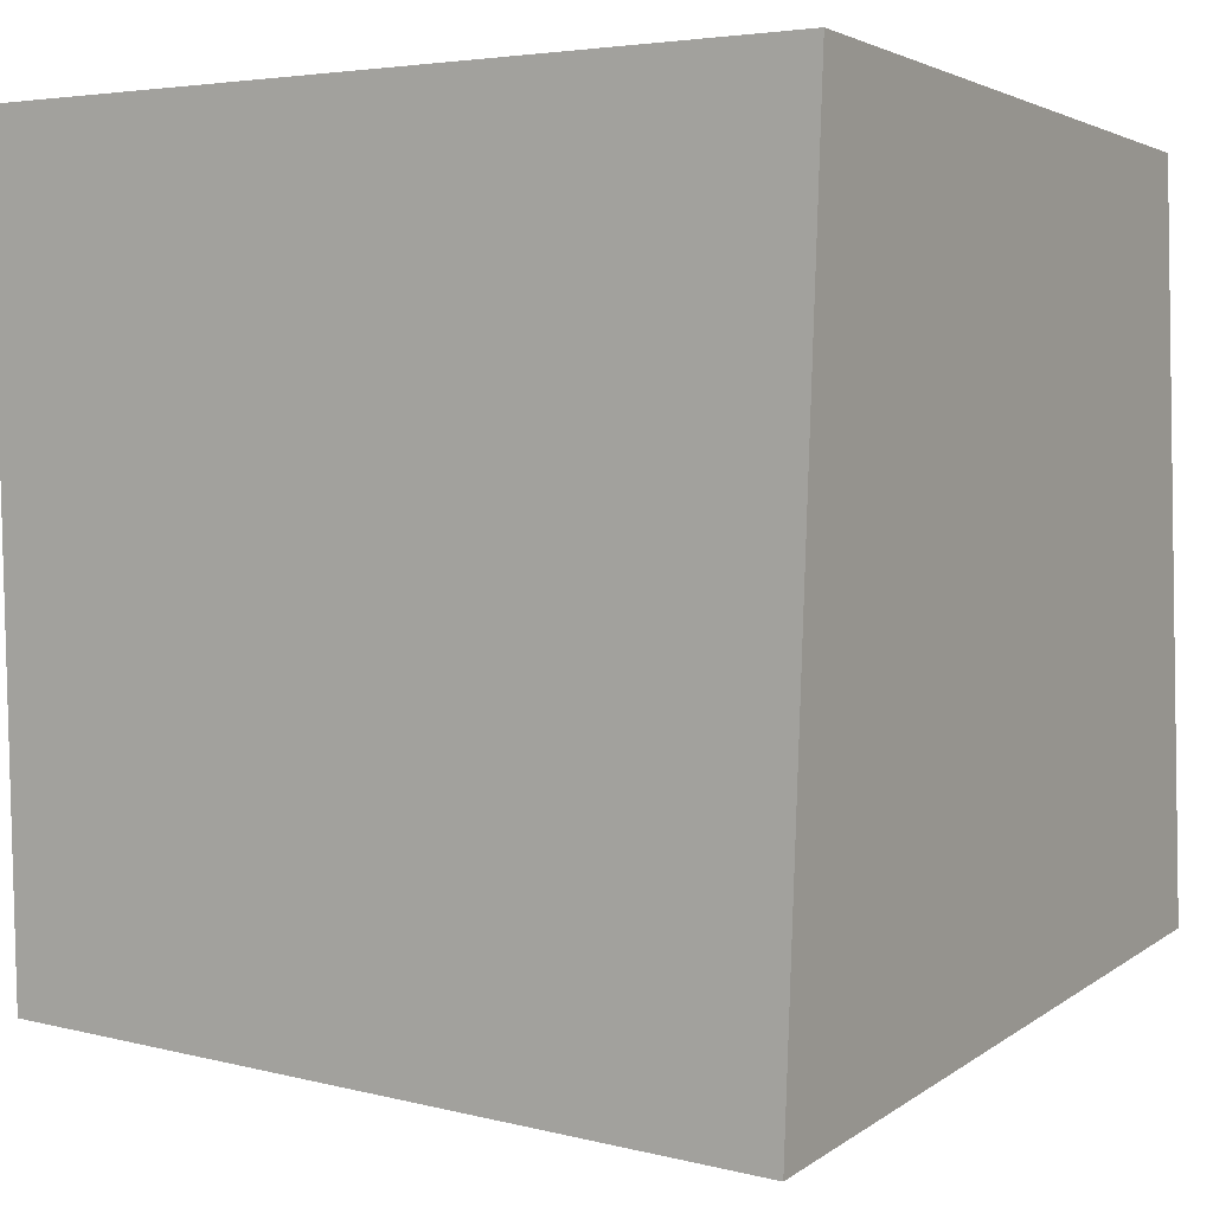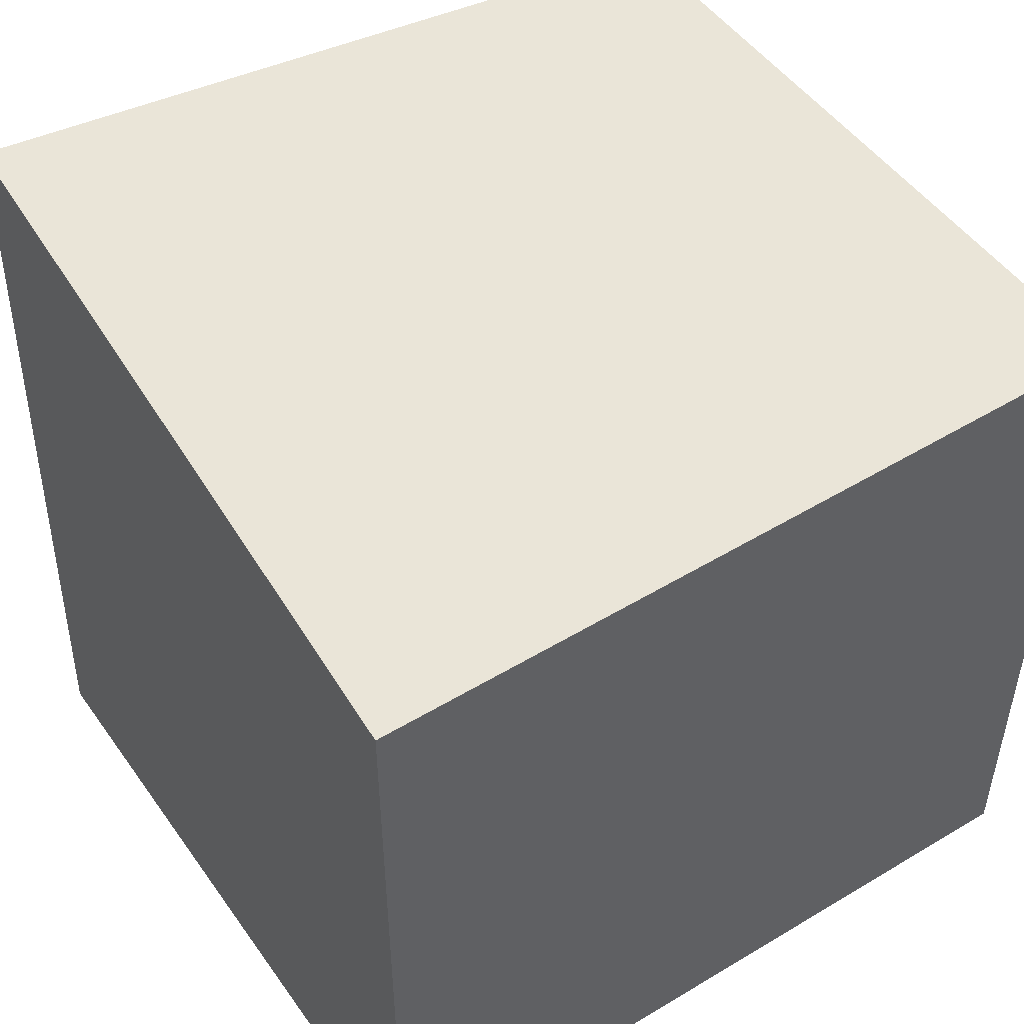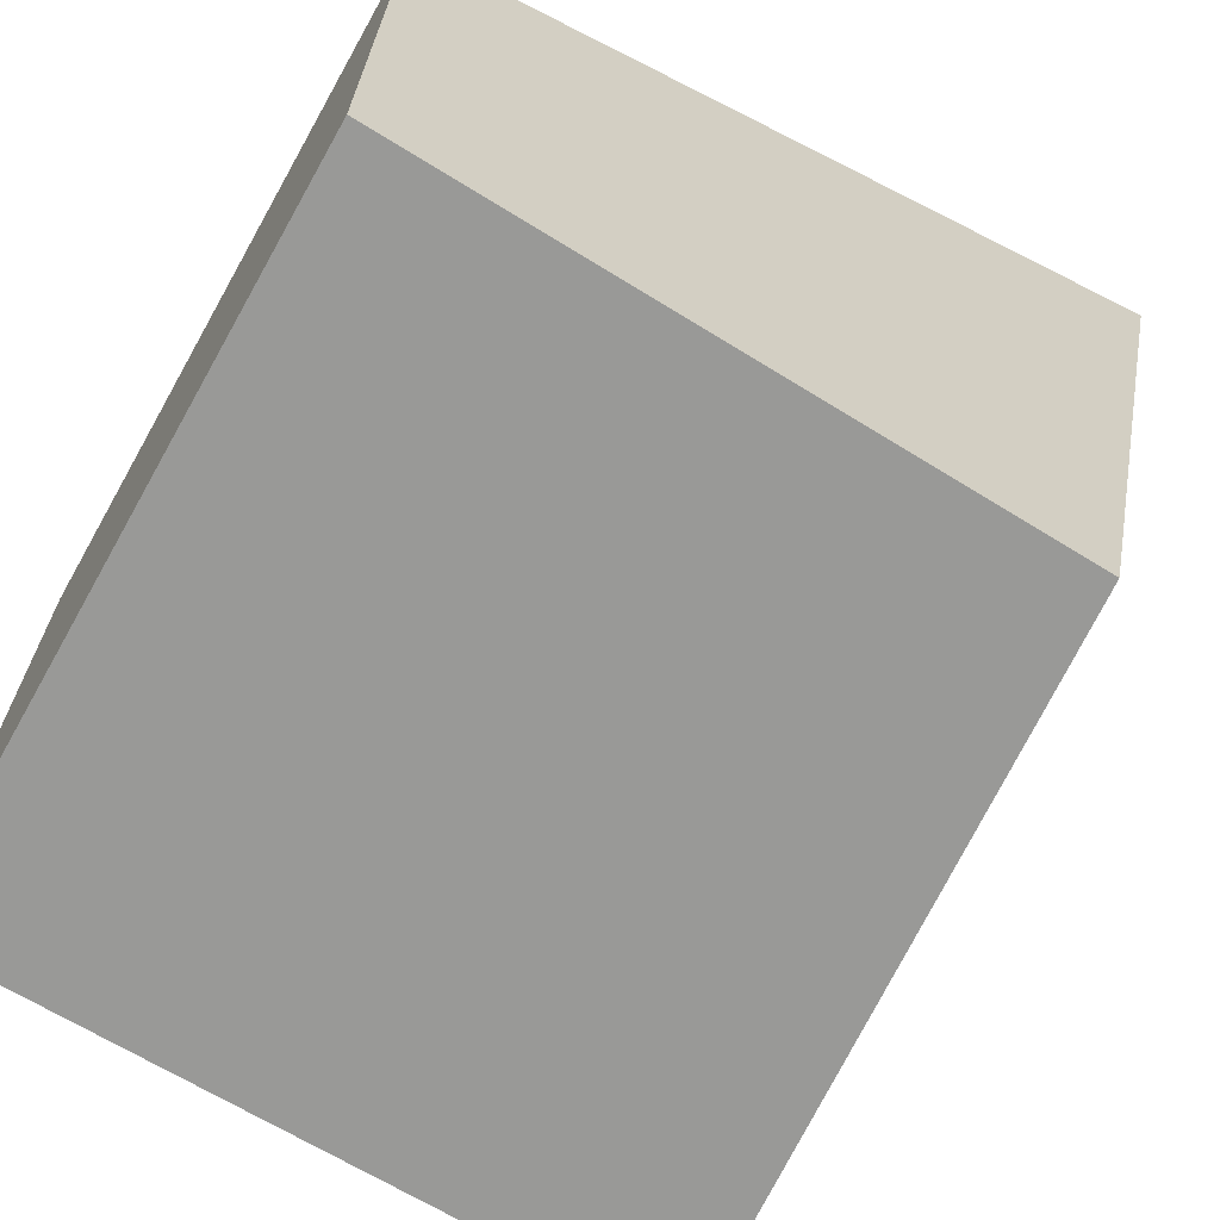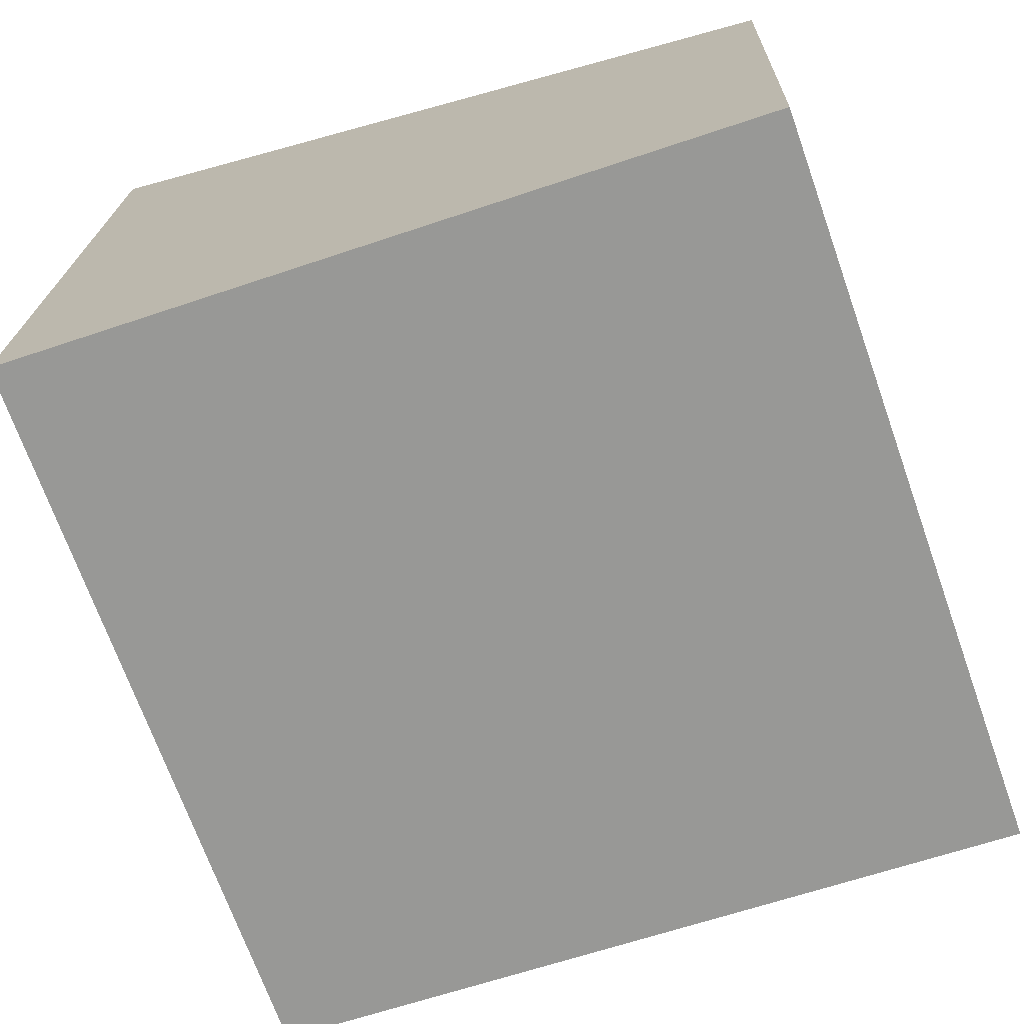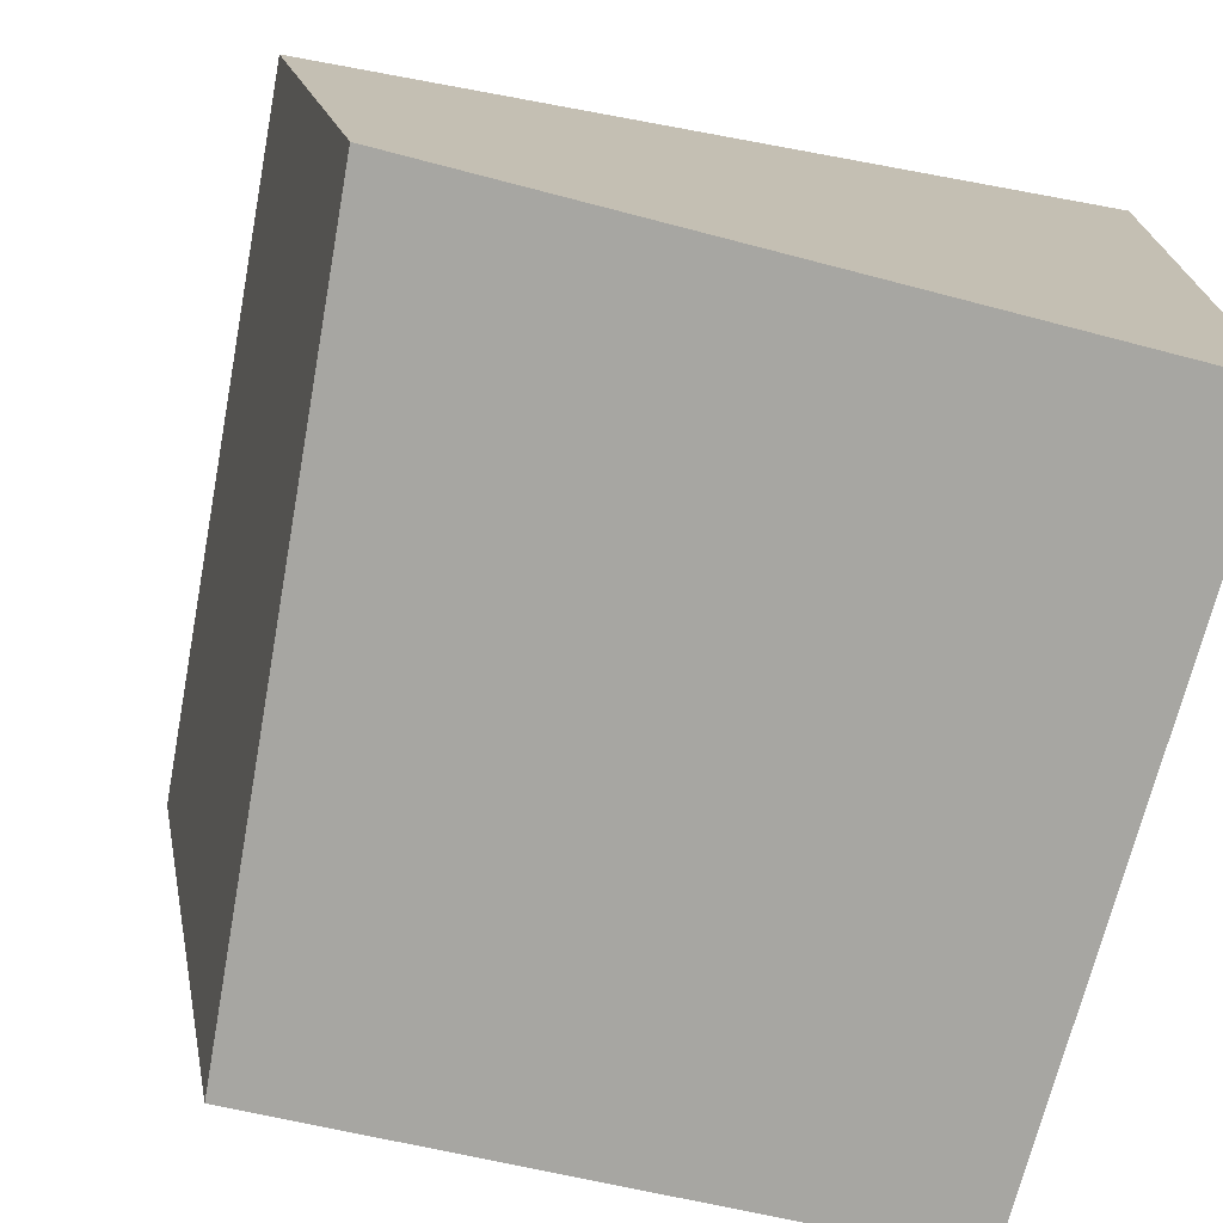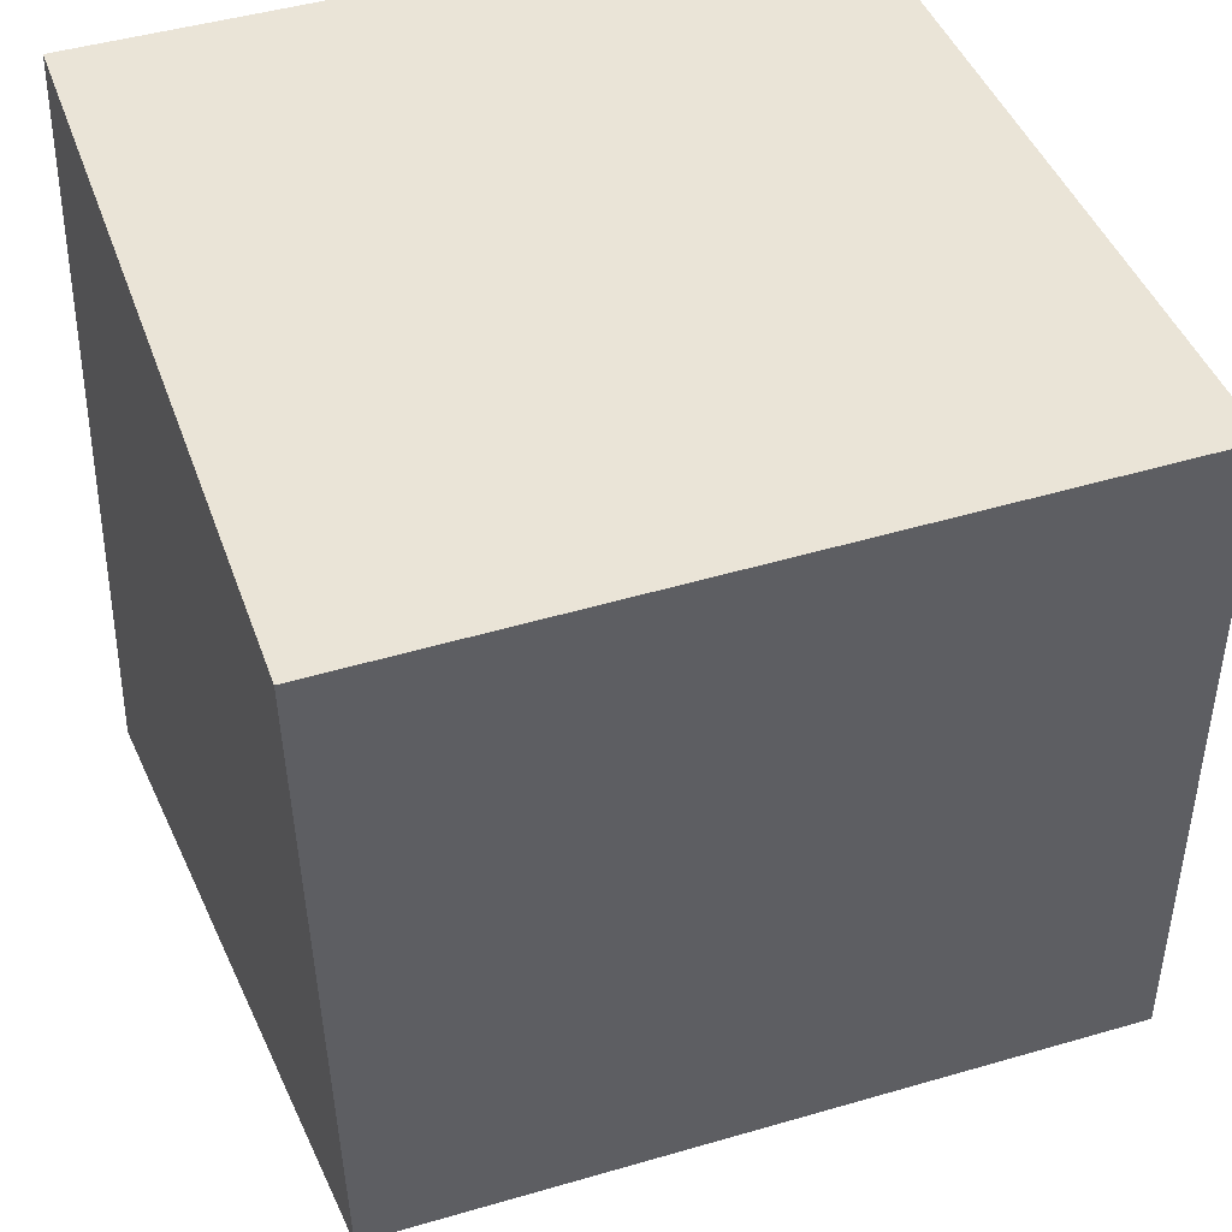
<metadata>
{"format":"obj","ext":"obj","renderer":"f3d","projection":"perspective","resolution":1024,"background":"white","views":[{"elev":0.7,"azim":28.7,"up":"+Y"},{"elev":50.9,"azim":146.7,"up":"+Z"},{"elev":-69.0,"azim":-119.4,"up":"+Z"},{"elev":-78.8,"azim":15.1,"up":"+Y"},{"elev":-73.0,"azim":75.2,"up":"+Z"},{"elev":38.2,"azim":-22.8,"up":"+Z"}]}
</metadata>
<code>
o Cube
v 0.914 -0.8988 -1.375
v 0.7603 -1.203 0.5662
v -1.223 -1.037 0.454
v -1.065 -0.7249 -1.485
v 0.9095 1 -1.294
v 0.9095 1 0.7056
v -1.09 1 0.7056
v -1.09 1 -1.294
f 1 2 3 4
f 5 8 7 6
f 1 5 6 2
f 2 6 7 3
f 3 7 8 4
f 5 1 4 8

</code>
